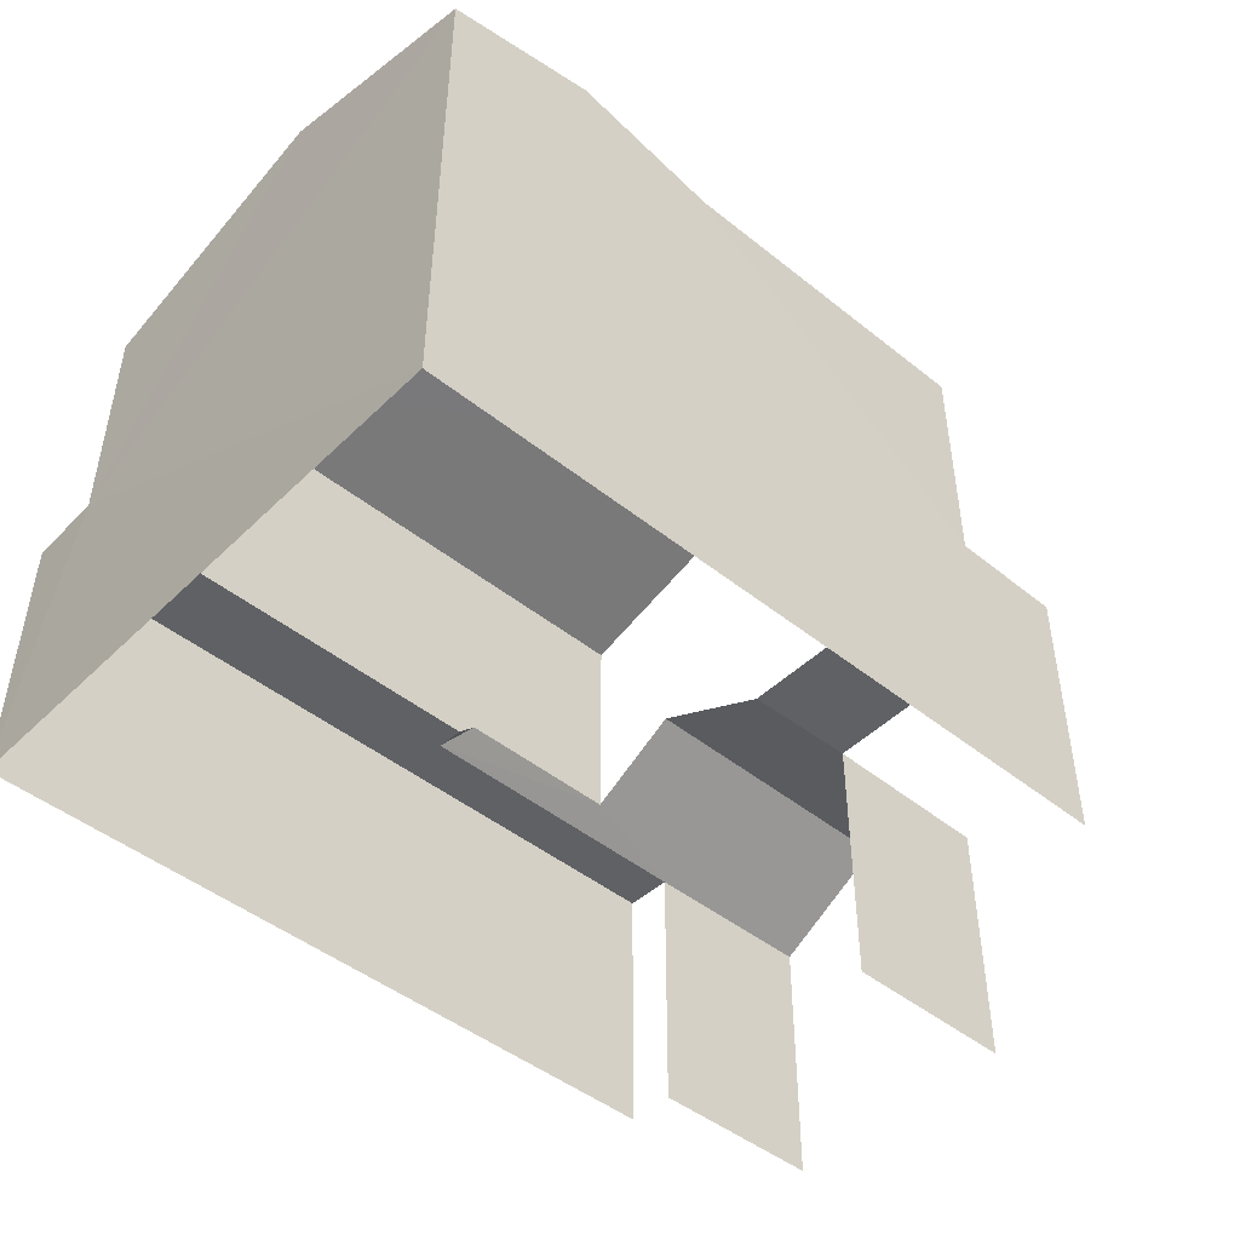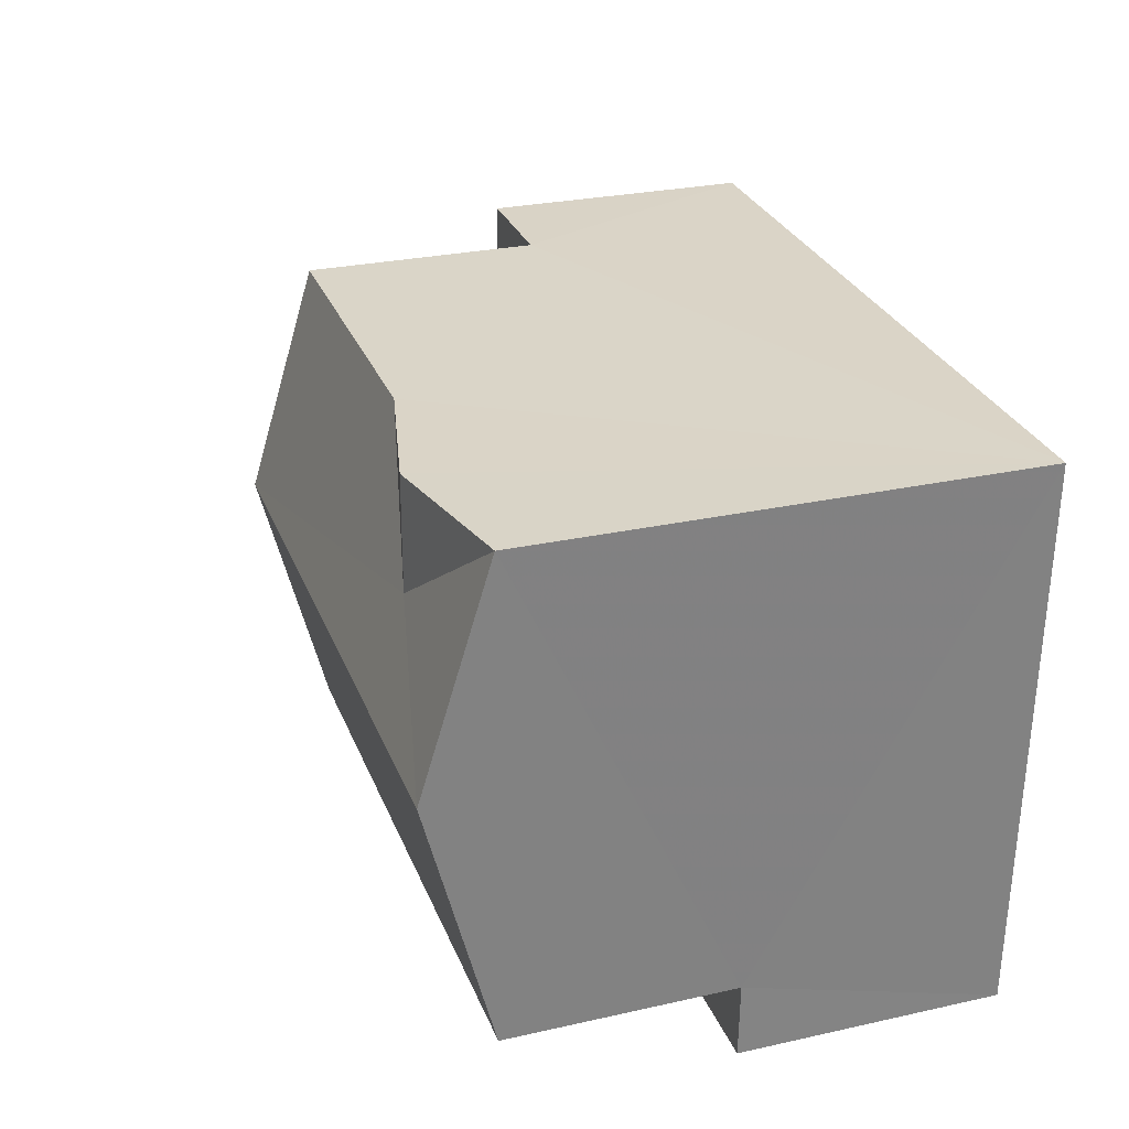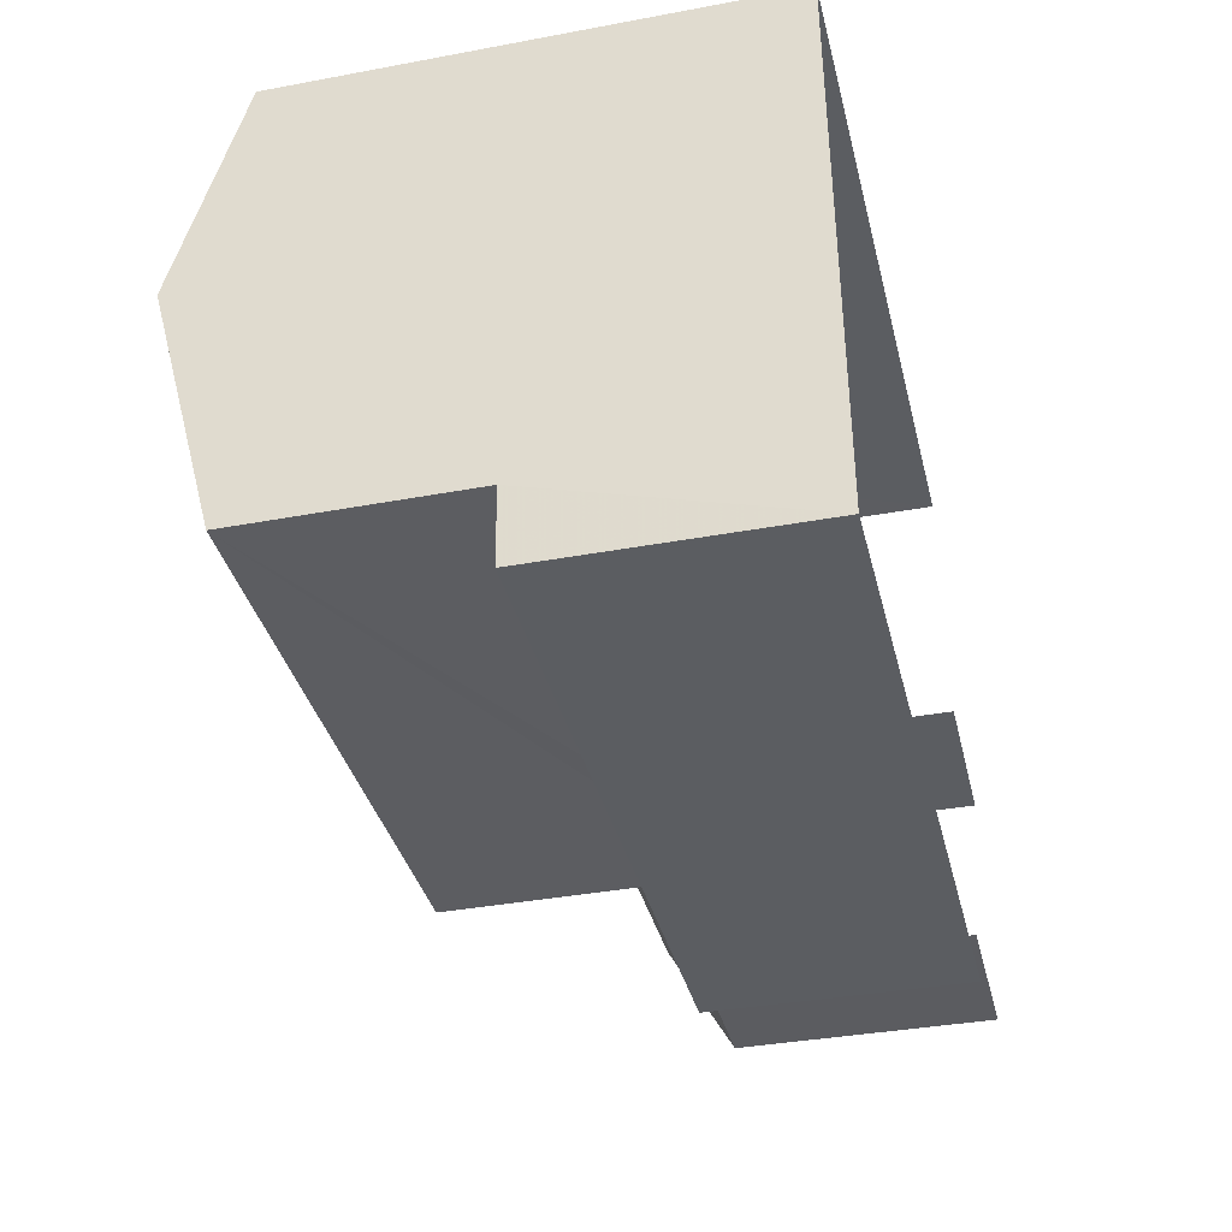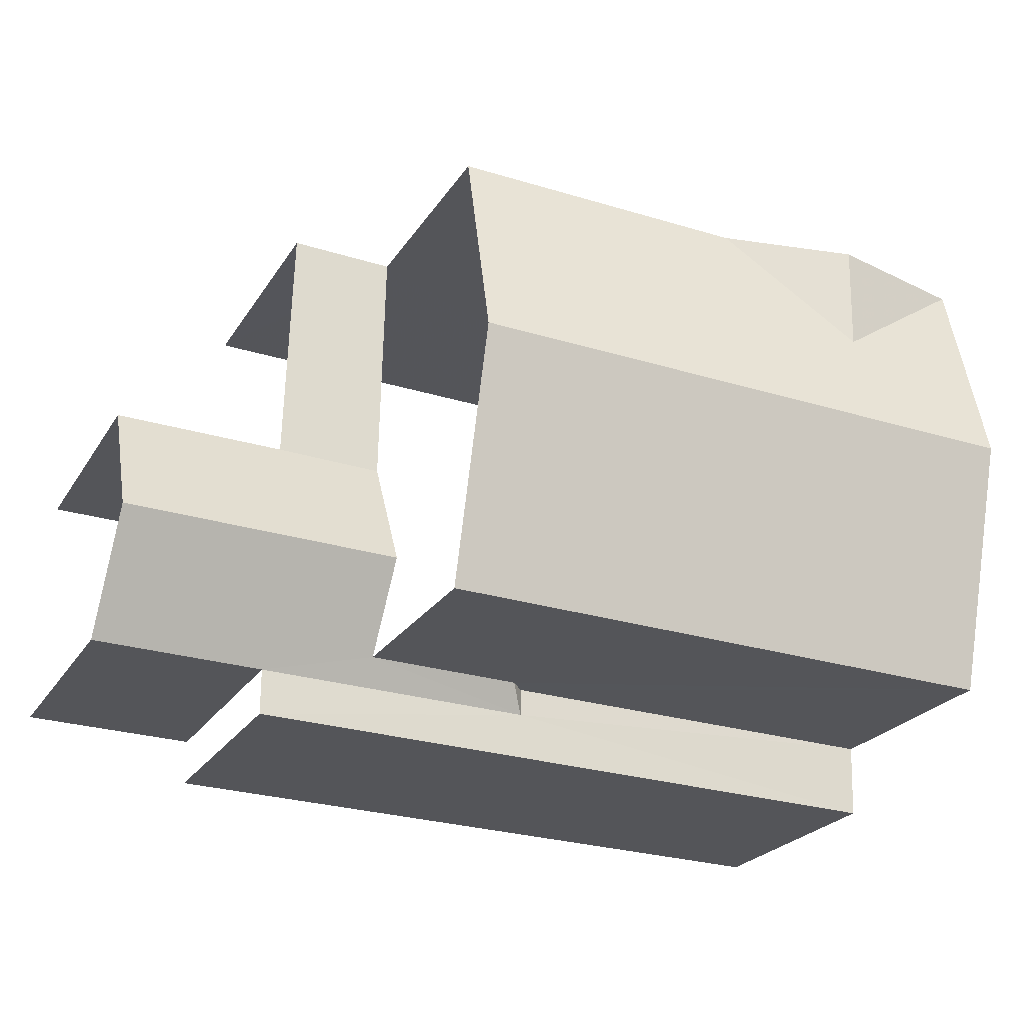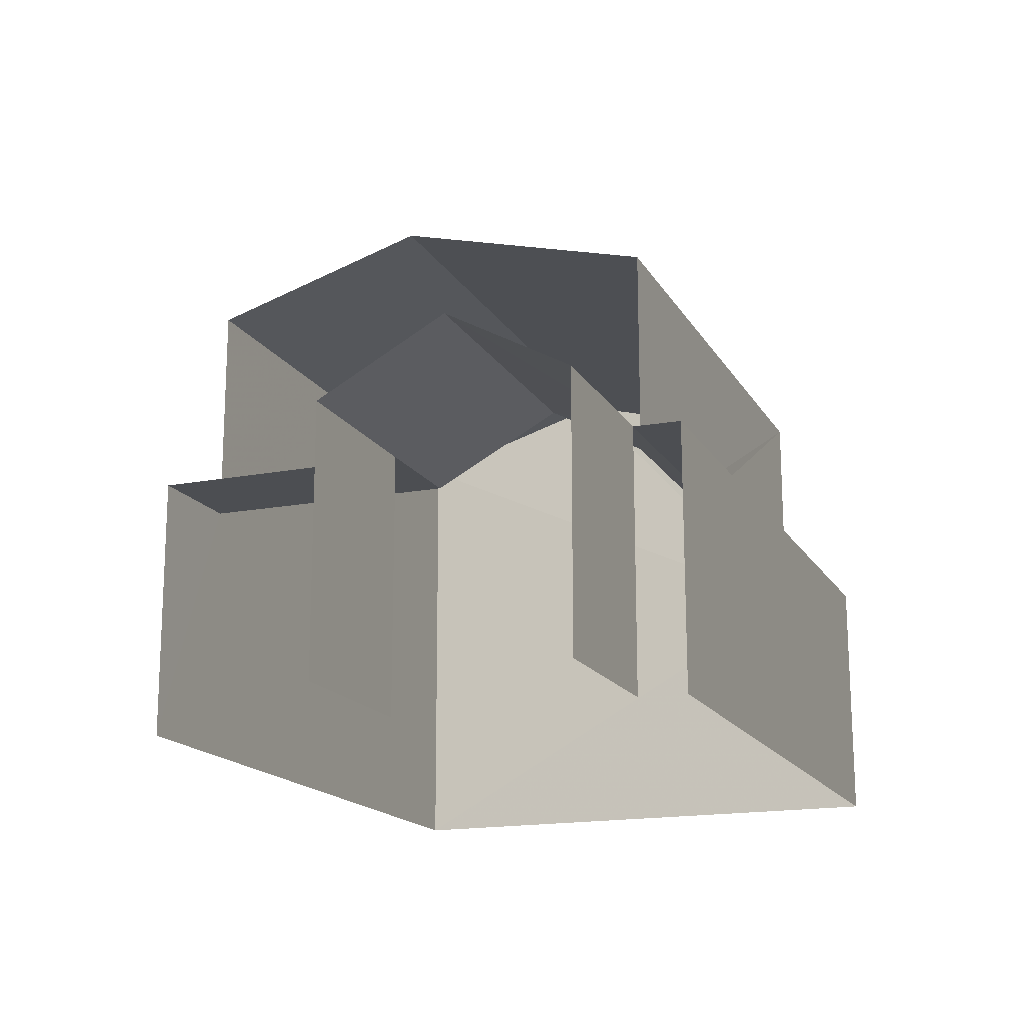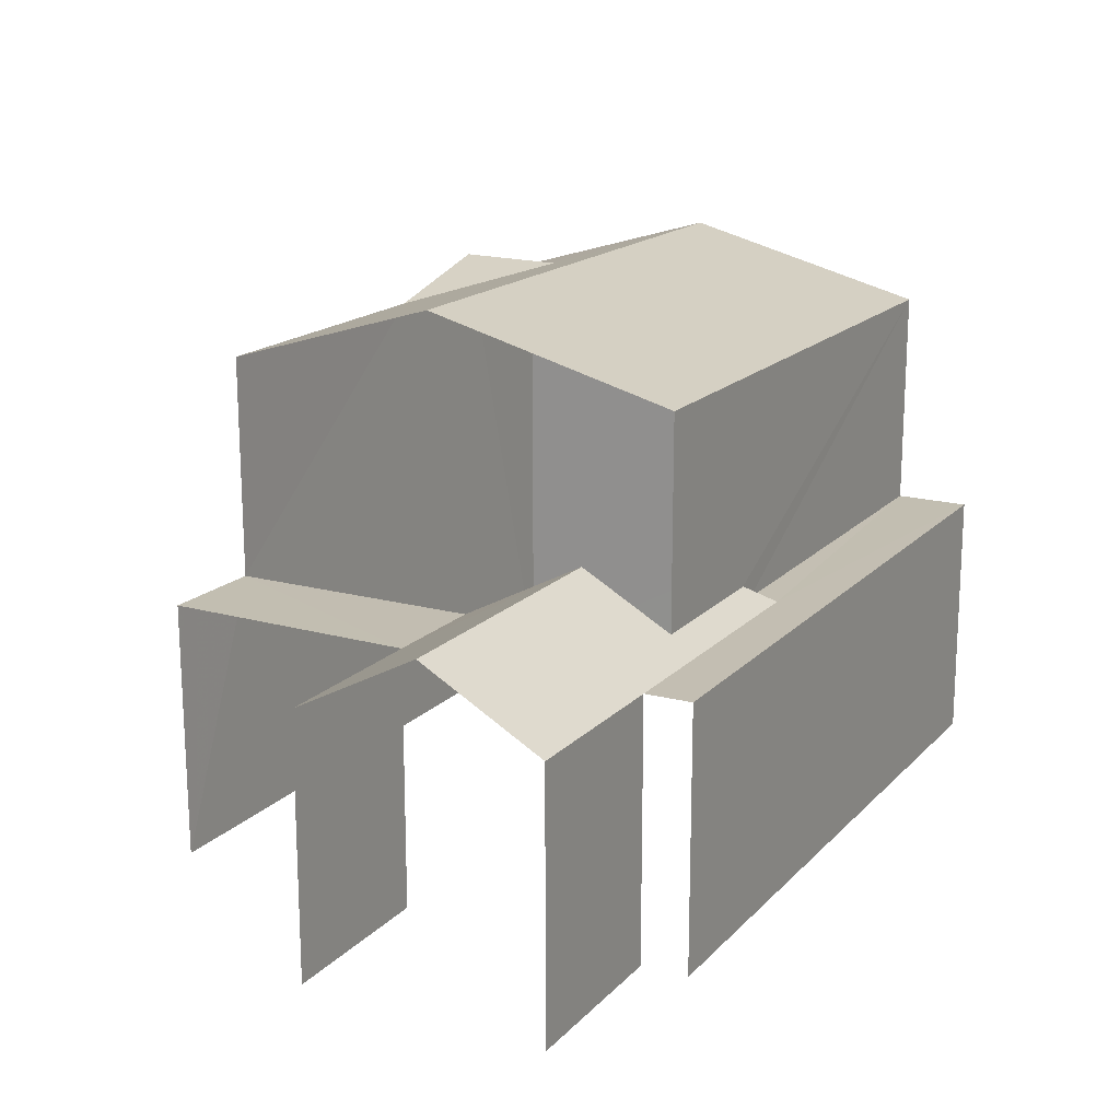
<metadata>
{"format":"obj","ext":"obj","renderer":"f3d","projection":"perspective","resolution":1024,"background":"white","views":[{"elev":-46.6,"azim":136.3,"up":"+Z"},{"elev":27.6,"azim":71.0,"up":"+Y"},{"elev":-37.5,"azim":103.5,"up":"+Y"},{"elev":-24.1,"azim":-25.0,"up":"+Y"},{"elev":-16.8,"azim":-70.2,"up":"+Z"},{"elev":17.3,"azim":-62.9,"up":"+Z"}]}
</metadata>
<code>
v -3.733e+05 -1.053e+05 22.71
v -3.733e+05 -1.053e+05 22.71
v -3.733e+05 -1.053e+05 22.71
v -3.733e+05 -1.053e+05 22.71
v -3.733e+05 -1.053e+05 22.71
v -3.733e+05 -1.053e+05 22.71
v -3.733e+05 -1.053e+05 22.71
v -3.733e+05 -1.053e+05 22.71
v -3.733e+05 -1.053e+05 29.64
v -3.733e+05 -1.053e+05 29.2
v -3.733e+05 -1.053e+05 29.64
v -3.733e+05 -1.053e+05 29.2
v -3.733e+05 -1.053e+05 26.2
v -3.733e+05 -1.053e+05 26.2
v -3.733e+05 -1.053e+05 26.2
v -3.733e+05 -1.053e+05 26.2
v -3.733e+05 -1.053e+05 26.2
v -3.733e+05 -1.053e+05 26.2
v -3.733e+05 -1.053e+05 26.41
v -3.733e+05 -1.053e+05 30.08
v -3.733e+05 -1.053e+05 29.2
v -3.733e+05 -1.053e+05 29.2
v -3.733e+05 -1.053e+05 30.08
v -3.733e+05 -1.053e+05 26.2
v -3.733e+05 -1.053e+05 26.2
v -3.733e+05 -1.053e+05 26.2
v -3.733e+05 -1.053e+05 26.2
v -3.733e+05 -1.053e+05 26.2
v -3.733e+05 -1.053e+05 27.09
v -3.733e+05 -1.053e+05 27.09
v -3.733e+05 -1.053e+05 26.41
v -3.733e+05 -1.053e+05 26.2
v -3.733e+05 -1.053e+05 29.2
f 1 2 3
f 4 5 6
f 3 2 5
f 2 7 8
f 6 2 8
f 5 2 6
f 33 25 27
f 33 27 20
f 30 31 21
f 27 30 20
f 20 30 21
f 17 5 4
f 17 18 5
f 28 1 32
f 28 32 29
f 1 3 32
f 7 24 26
f 7 2 24
f 9 10 11
f 12 9 11
f 13 14 15
f 15 14 16
f 16 14 17
f 14 18 17
f 13 19 14
f 20 21 22
f 23 20 22
f 24 25 26
f 24 27 25
f 28 29 24
f 24 30 27
f 24 29 30
f 31 18 14
f 14 19 31
f 29 32 18
f 30 29 18
f 30 18 31
f 10 9 23
f 23 9 20
f 20 12 33
f 20 9 12
f 23 22 15
f 10 23 15
f 10 15 8
f 15 16 6
f 15 6 8
f 17 4 6
f 16 17 6
f 31 19 21
f 21 19 22
f 13 15 22
f 19 13 22
f 2 1 28
f 24 2 28
f 5 32 3
f 5 18 32
f 10 8 11
f 33 12 25
f 11 8 12
f 25 8 7
f 25 7 26
f 12 8 25

</code>
